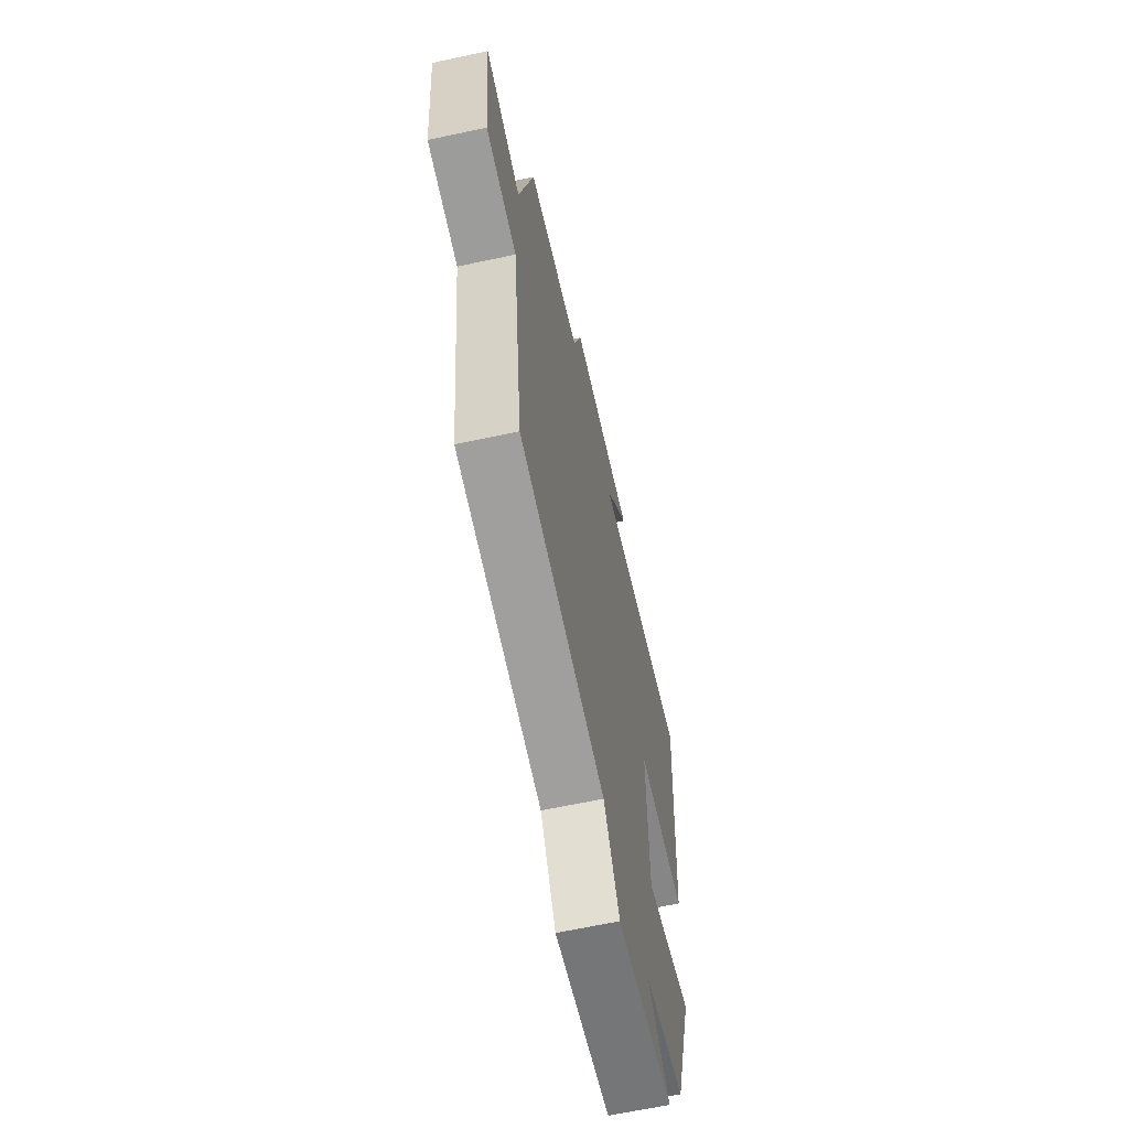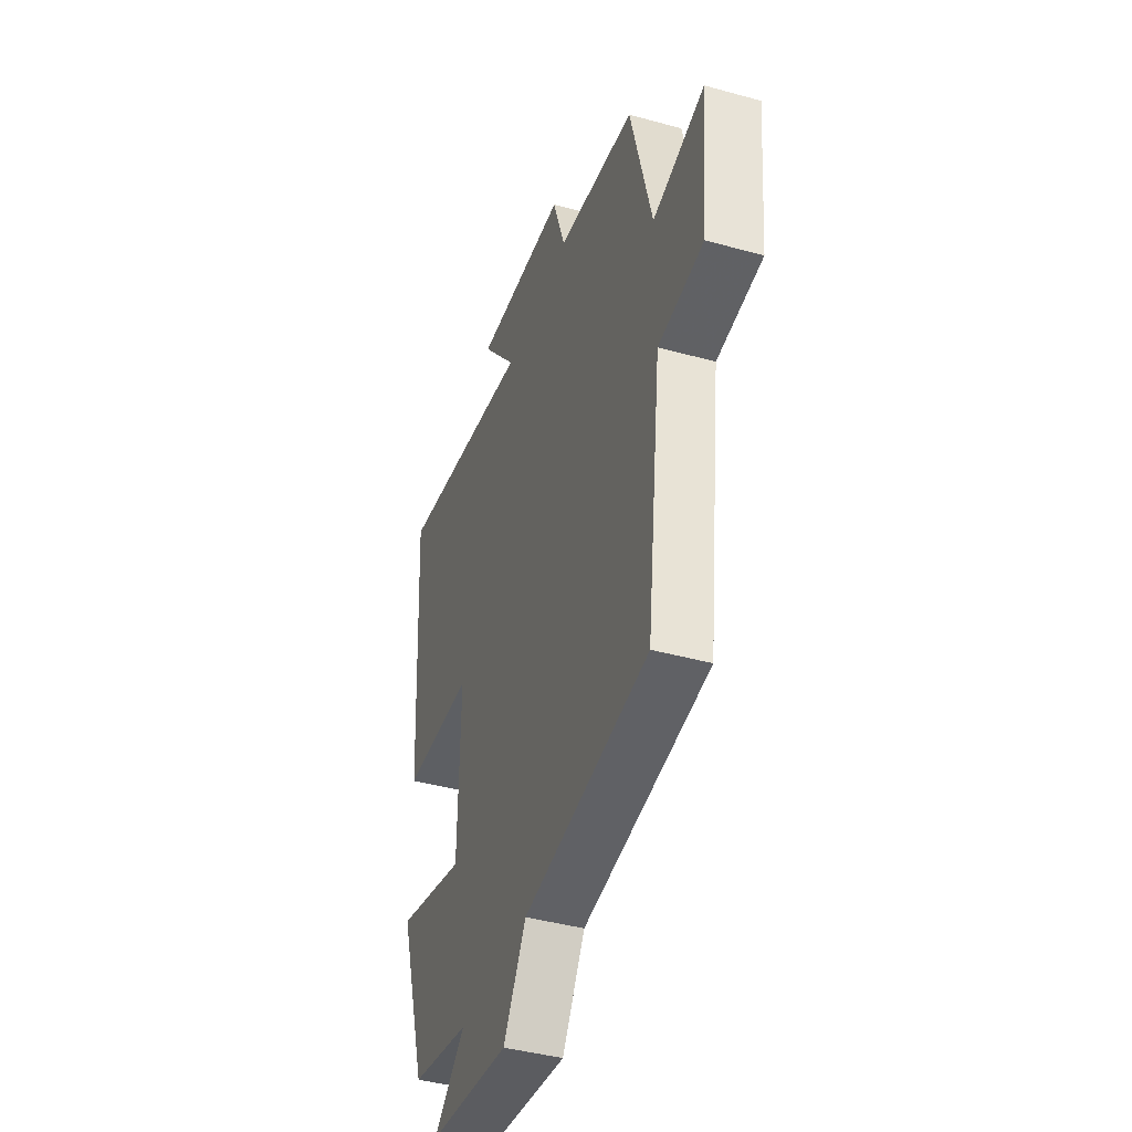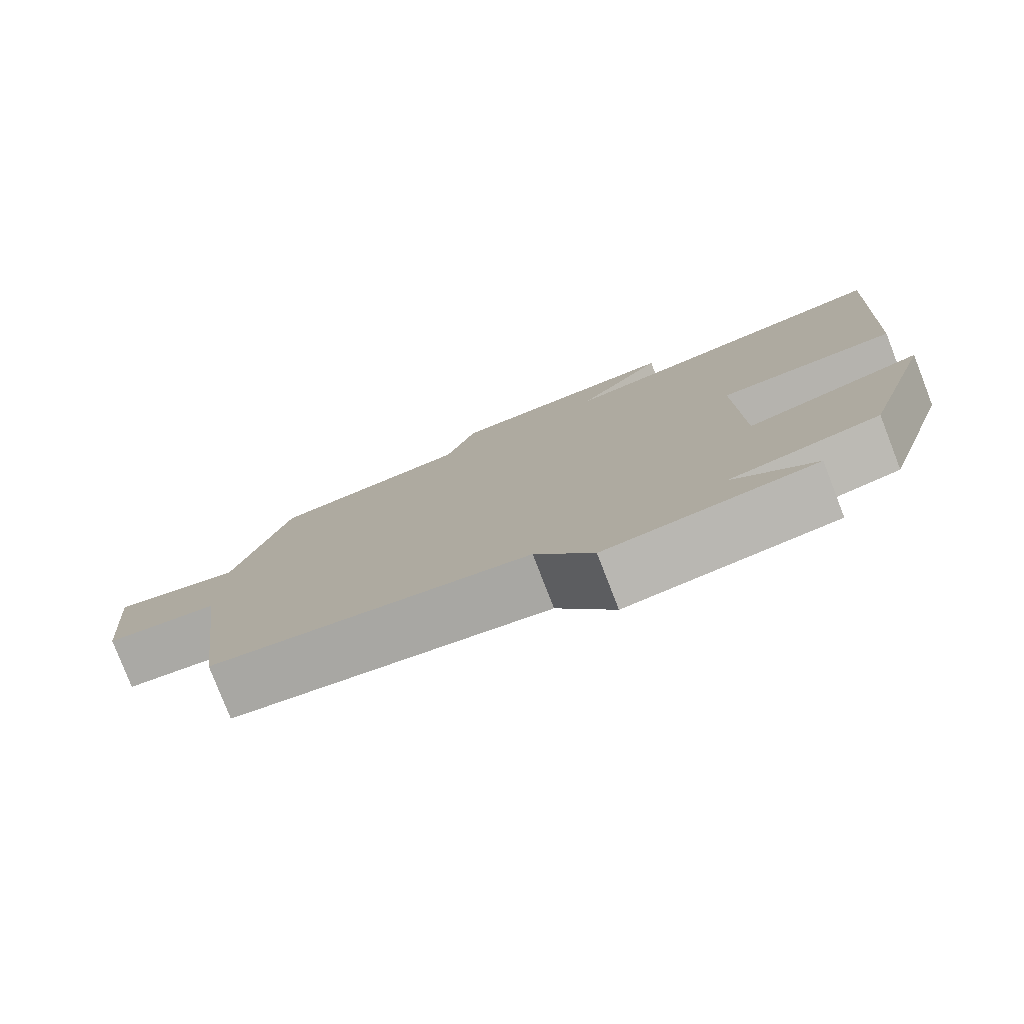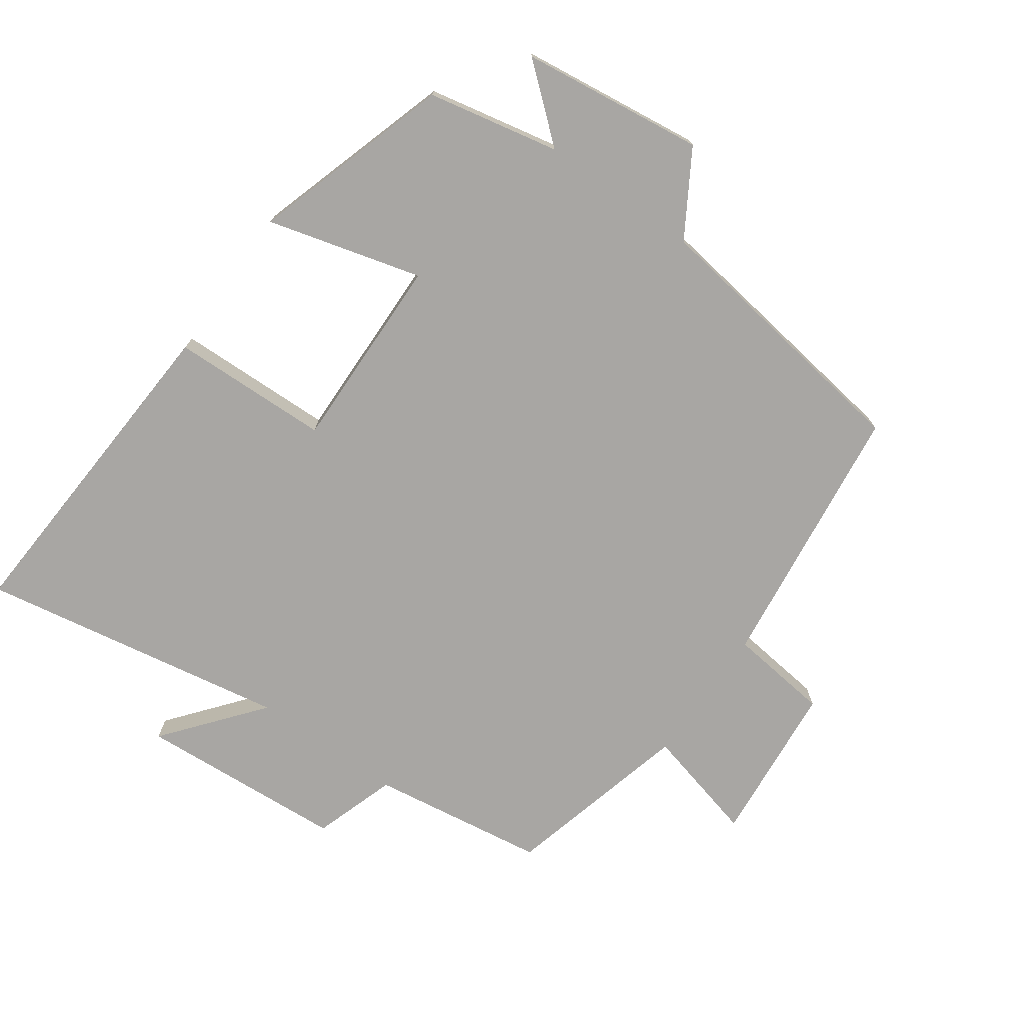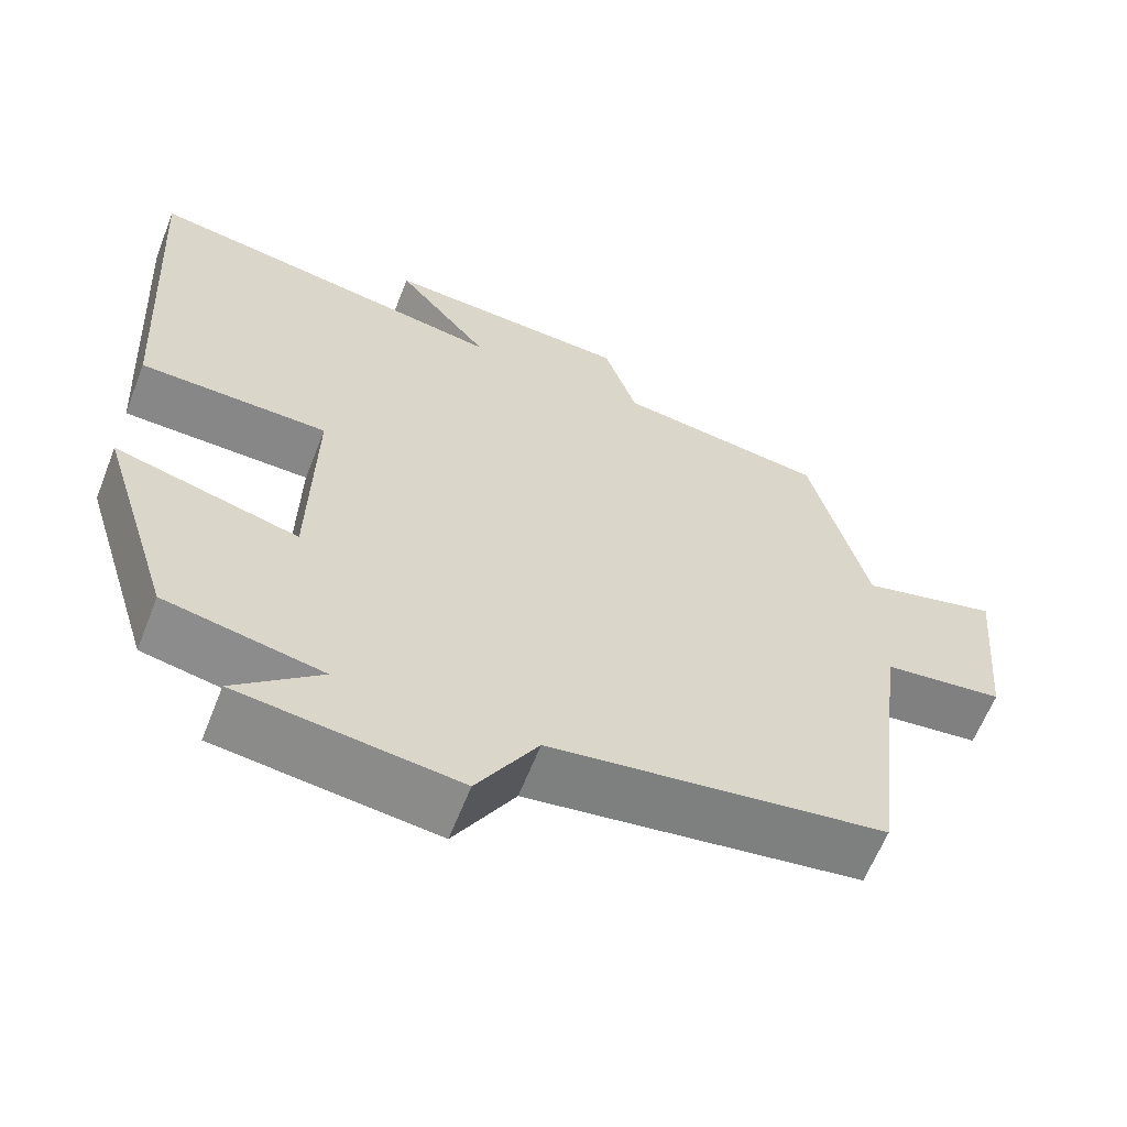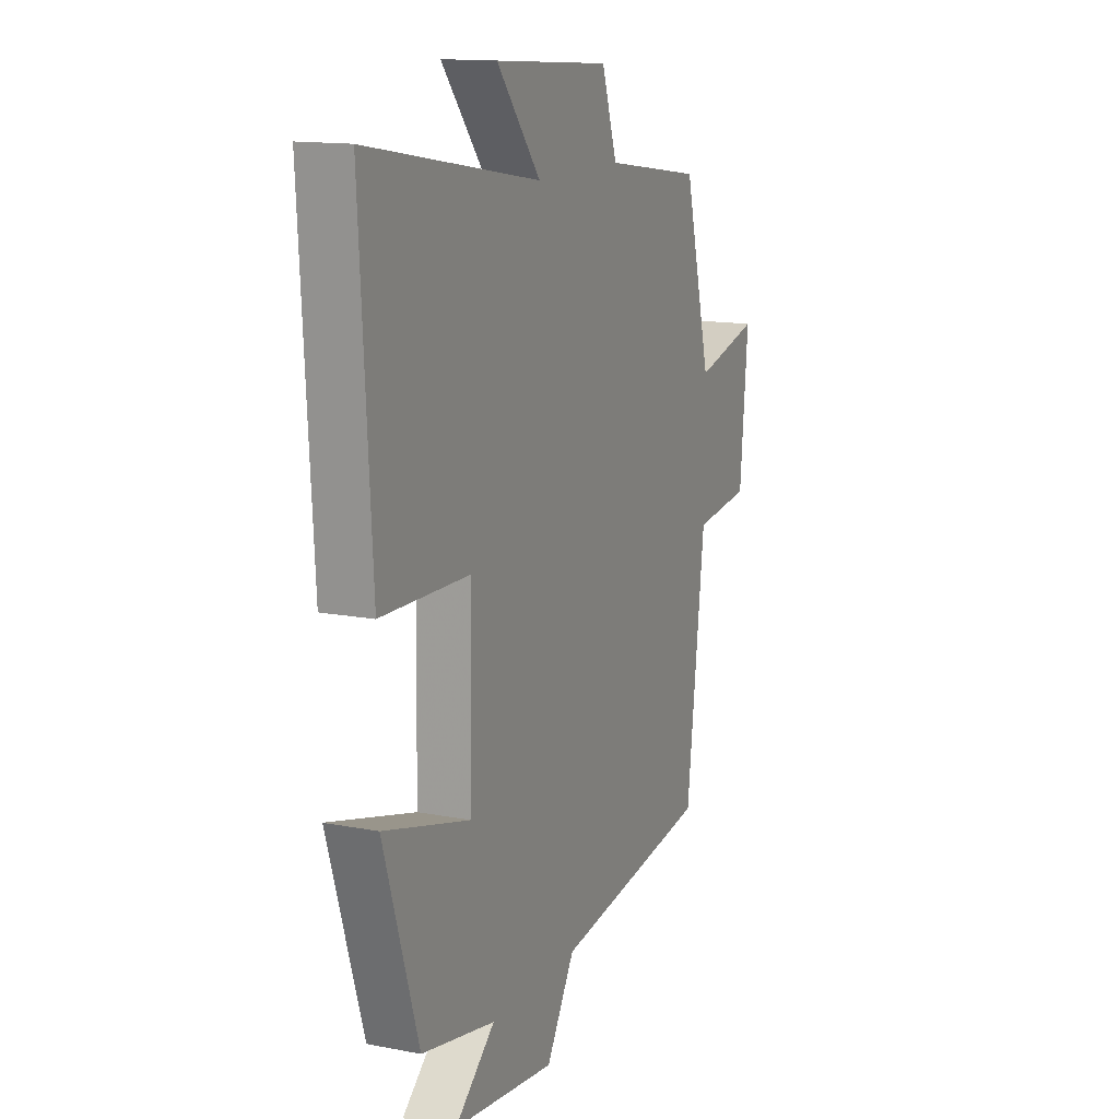
<metadata>
{"format":"obj","ext":"obj","renderer":"f3d","projection":"perspective","resolution":1024,"background":"white","views":[{"elev":-63.5,"azim":-77.7,"up":"+Z"},{"elev":-41.8,"azim":-108.5,"up":"+Z"},{"elev":-79.2,"azim":21.2,"up":"+Z"},{"elev":-74.3,"azim":144.7,"up":"+Y"},{"elev":-62.2,"azim":158.6,"up":"+Z"},{"elev":13.9,"azim":113.4,"up":"+Z"}]}
</metadata>
<code>
v 0.53 0.07 0.58
v 0.5 0.07 0.077
v 0.263 0.07 0.071
v 0.269 0.07 -0.223
v 0.5 0.07 -0.161
v 0.407 0.07 -0.46
v 0.21 0.07 -0.5
v 0.318 0.07 -0.592
v 0.044 0.07 -0.626
v -0.032 0.07 -0.5
v -0.451 0.07 -0.439
v -0.5 0.07 -0.035
v -0.651 0.07 -0.017
v -0.673 0.07 0.225
v -0.5 0.07 0.181
v -0.428 0.07 0.462
v -0.166 0.07 0.5
v -0.125 0.07 0.624
v 0.185 0.07 0.644
v 0.068 0.07 0.5
v 0.53 0 0.58
v 0.5 0 0.077
v 0.263 0 0.071
v 0.269 0 -0.223
v 0.5 0 -0.161
v 0.407 0 -0.46
v 0.21 0 -0.5
v 0.318 0 -0.592
v 0.044 0 -0.626
v -0.032 0 -0.5
v -0.451 0 -0.439
v -0.5 0 -0.035
v -0.651 0 -0.017
v -0.673 0 0.225
v -0.5 0 0.181
v -0.428 0 0.462
v -0.166 0 0.5
v -0.125 0 0.624
v 0.185 0 0.644
v 0.068 0 0.5
f 17 18 19 20
f 15 16 17 20
f 1 2 3
f 20 1 3
f 15 20 3
f 12 13 14 15
f 15 3 4
f 12 15 4
f 11 12 4
f 10 11 4
f 7 8 9 10
f 6 7 10
f 5 6 10
f 4 5 10
f 40 39 38 37
f 40 37 36 35
f 23 22 21
f 23 21 40
f 23 40 35
f 35 34 33 32
f 24 23 35
f 24 35 32
f 24 32 31
f 24 31 30
f 30 29 28 27
f 30 27 26
f 30 26 25
f 30 25 24
f 1 21 22 2
f 2 22 23 3
f 3 23 24 4
f 4 24 25 5
f 5 25 26 6
f 6 26 27 7
f 7 27 28 8
f 8 28 29 9
f 9 29 30 10
f 10 30 31 11
f 11 31 32 12
f 12 32 33 13
f 13 33 34 14
f 14 34 35 15
f 15 35 36 16
f 16 36 37 17
f 17 37 38 18
f 18 38 39 19
f 19 39 40 20
f 20 40 21 1

</code>
